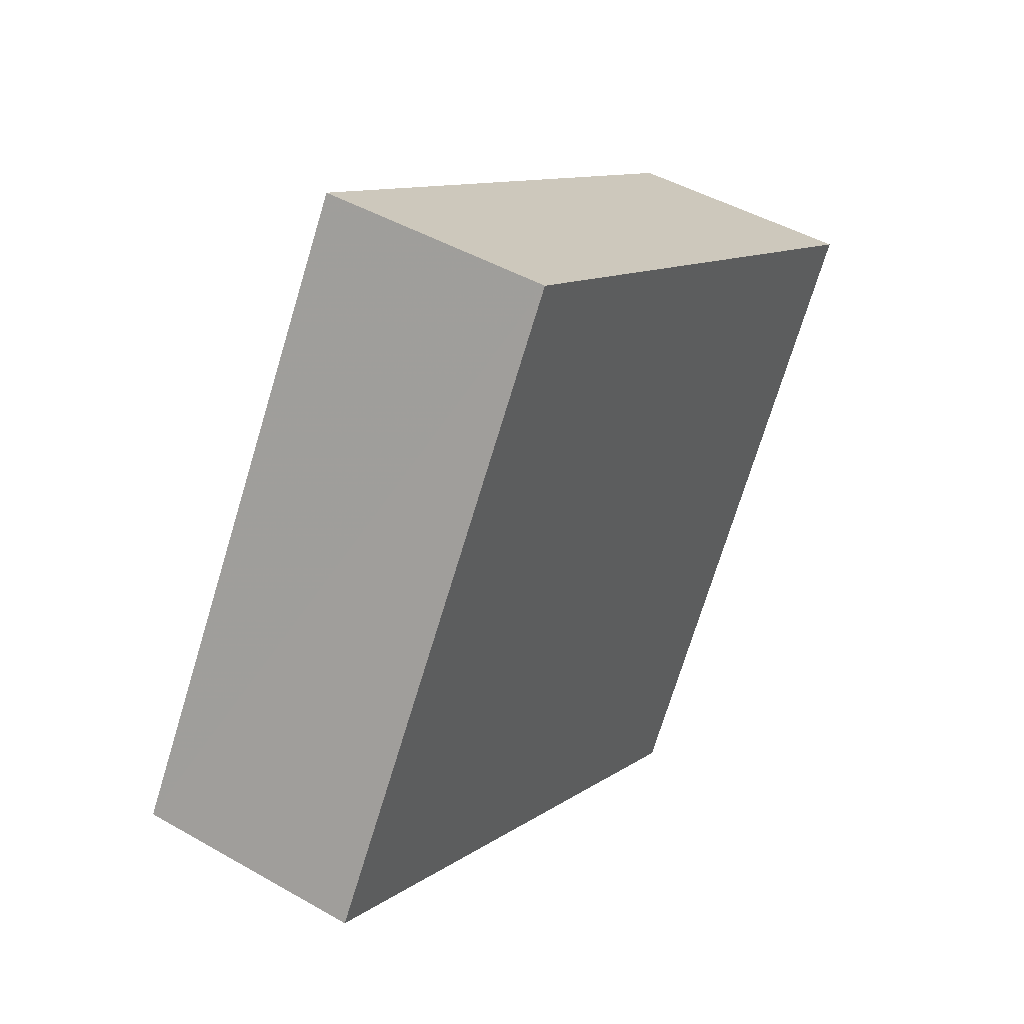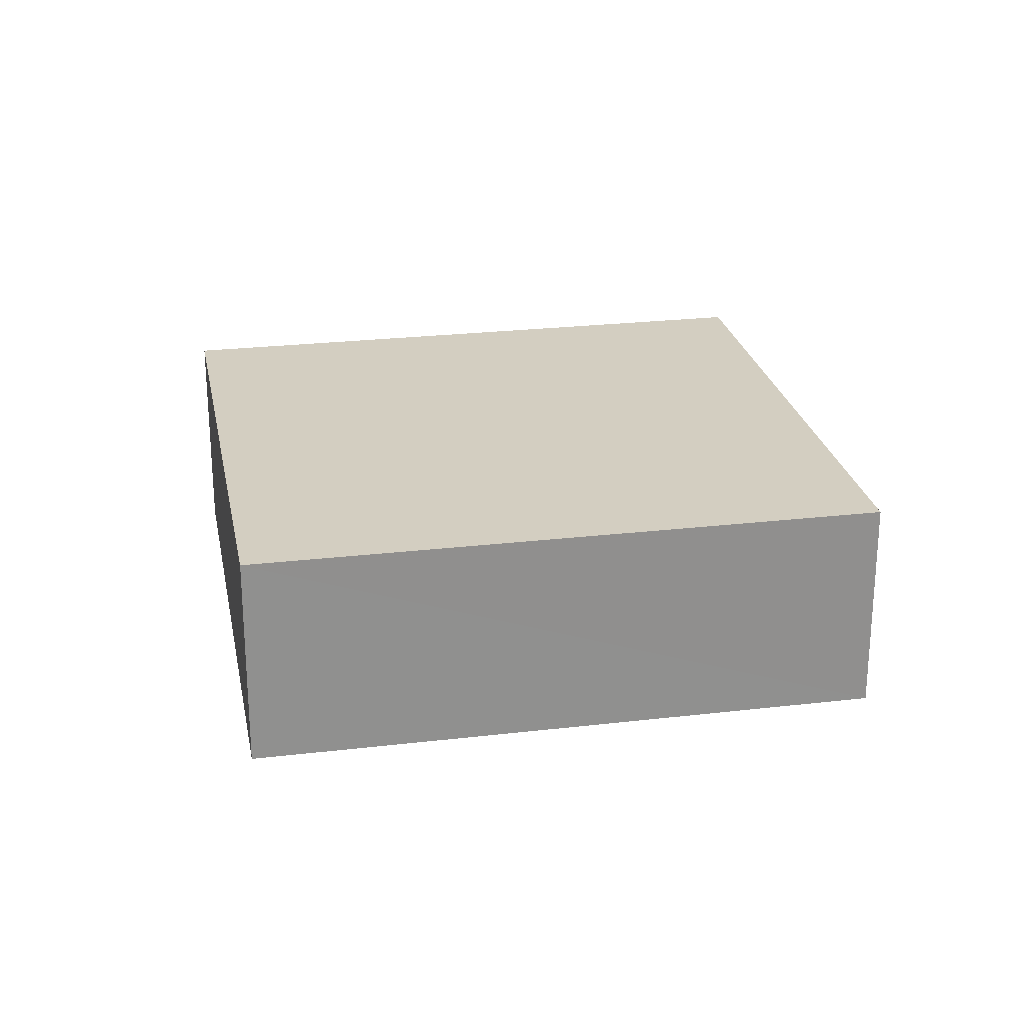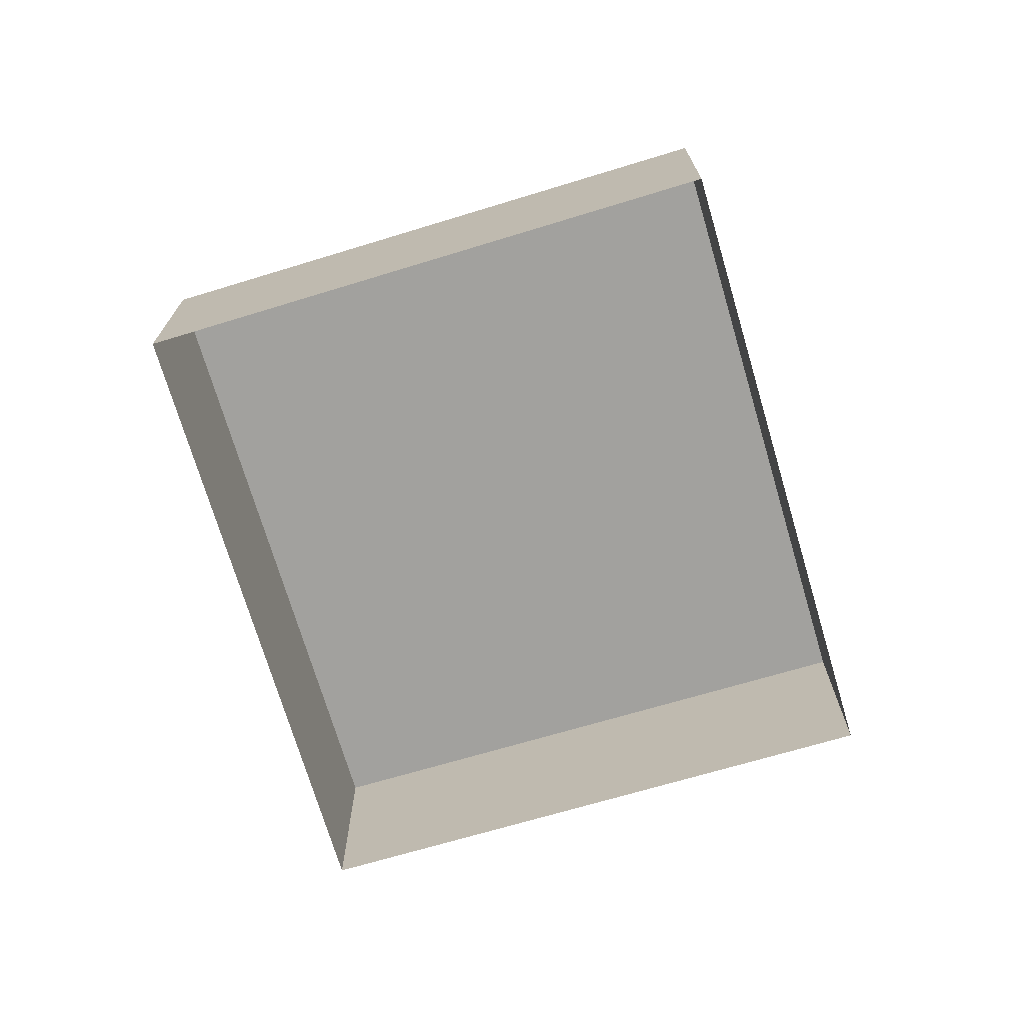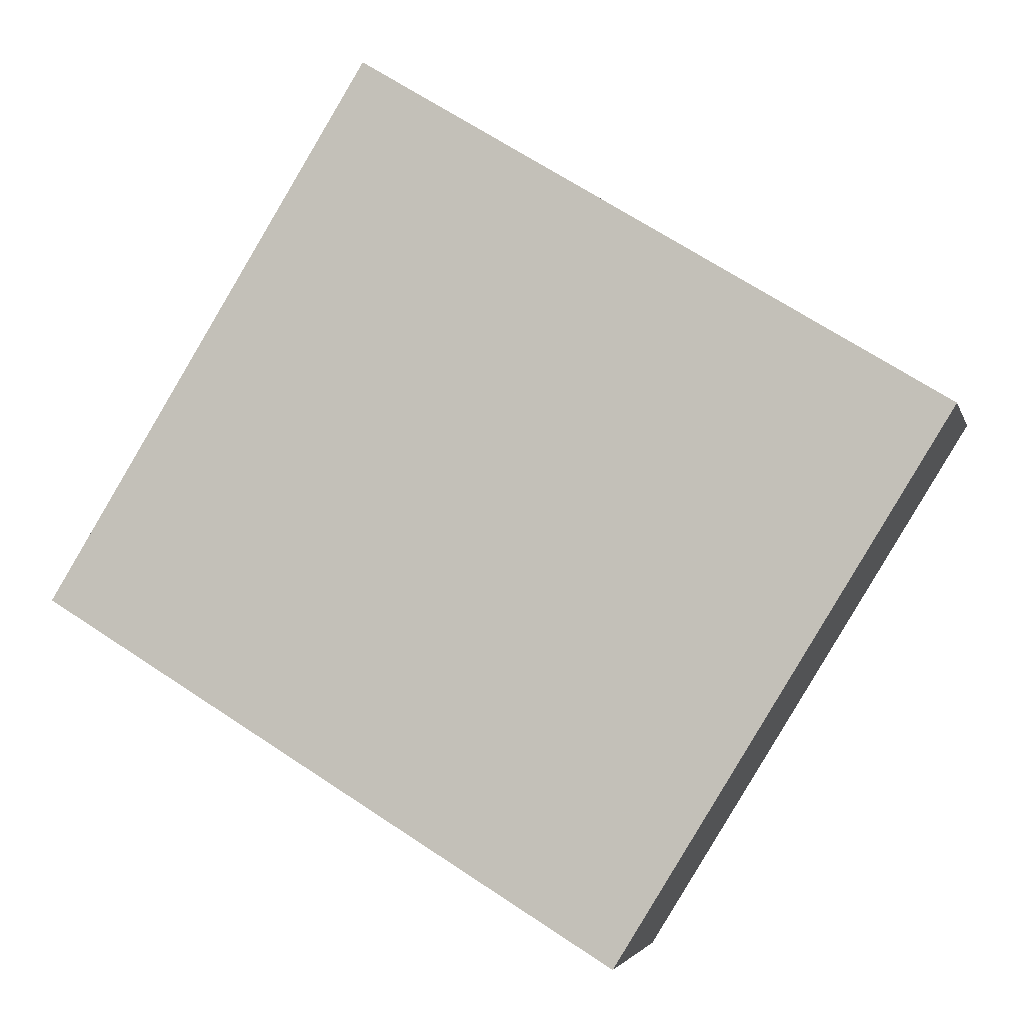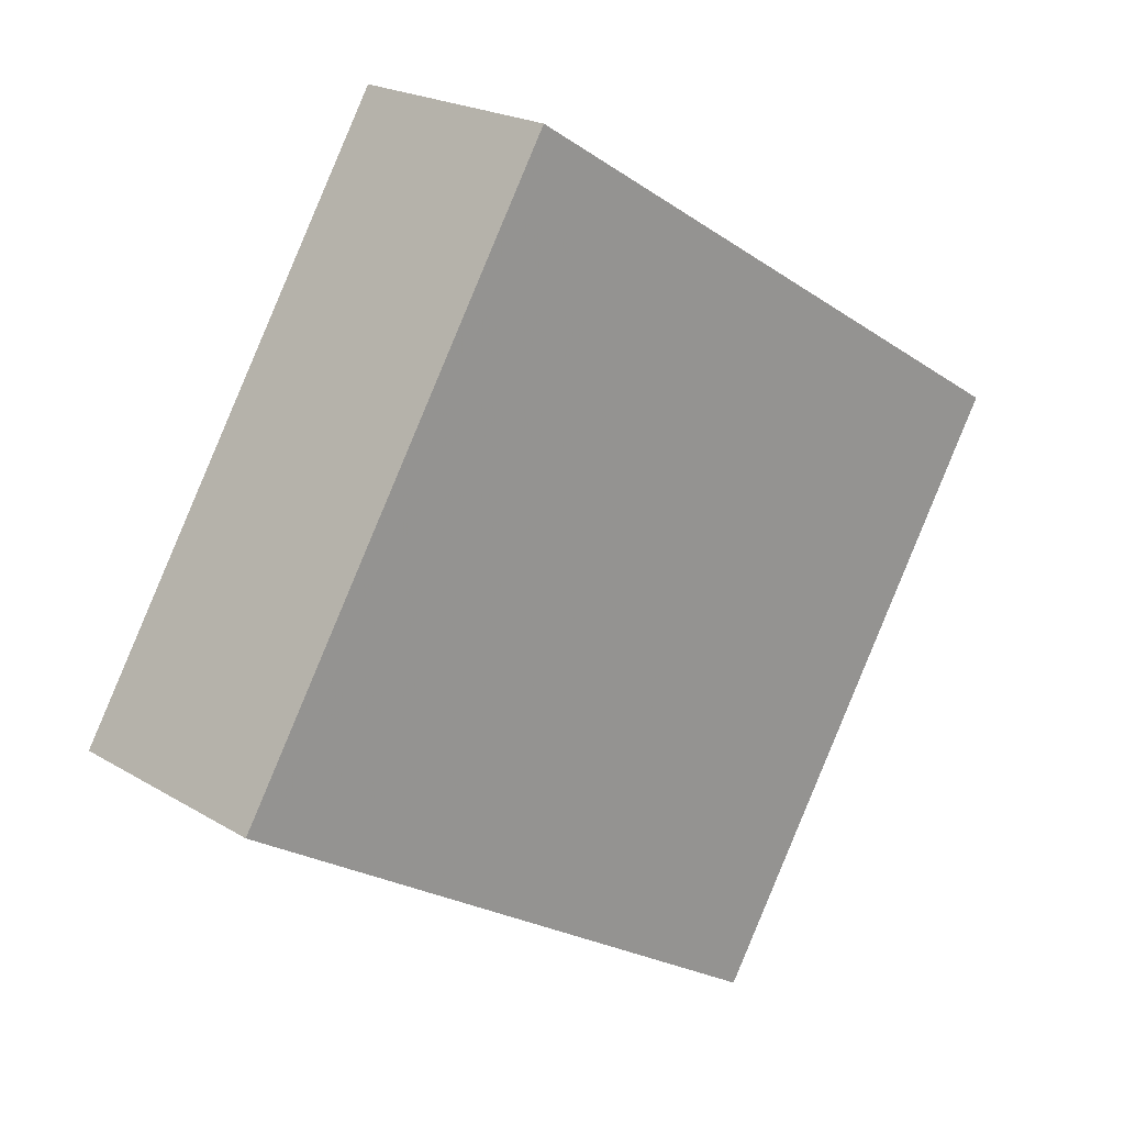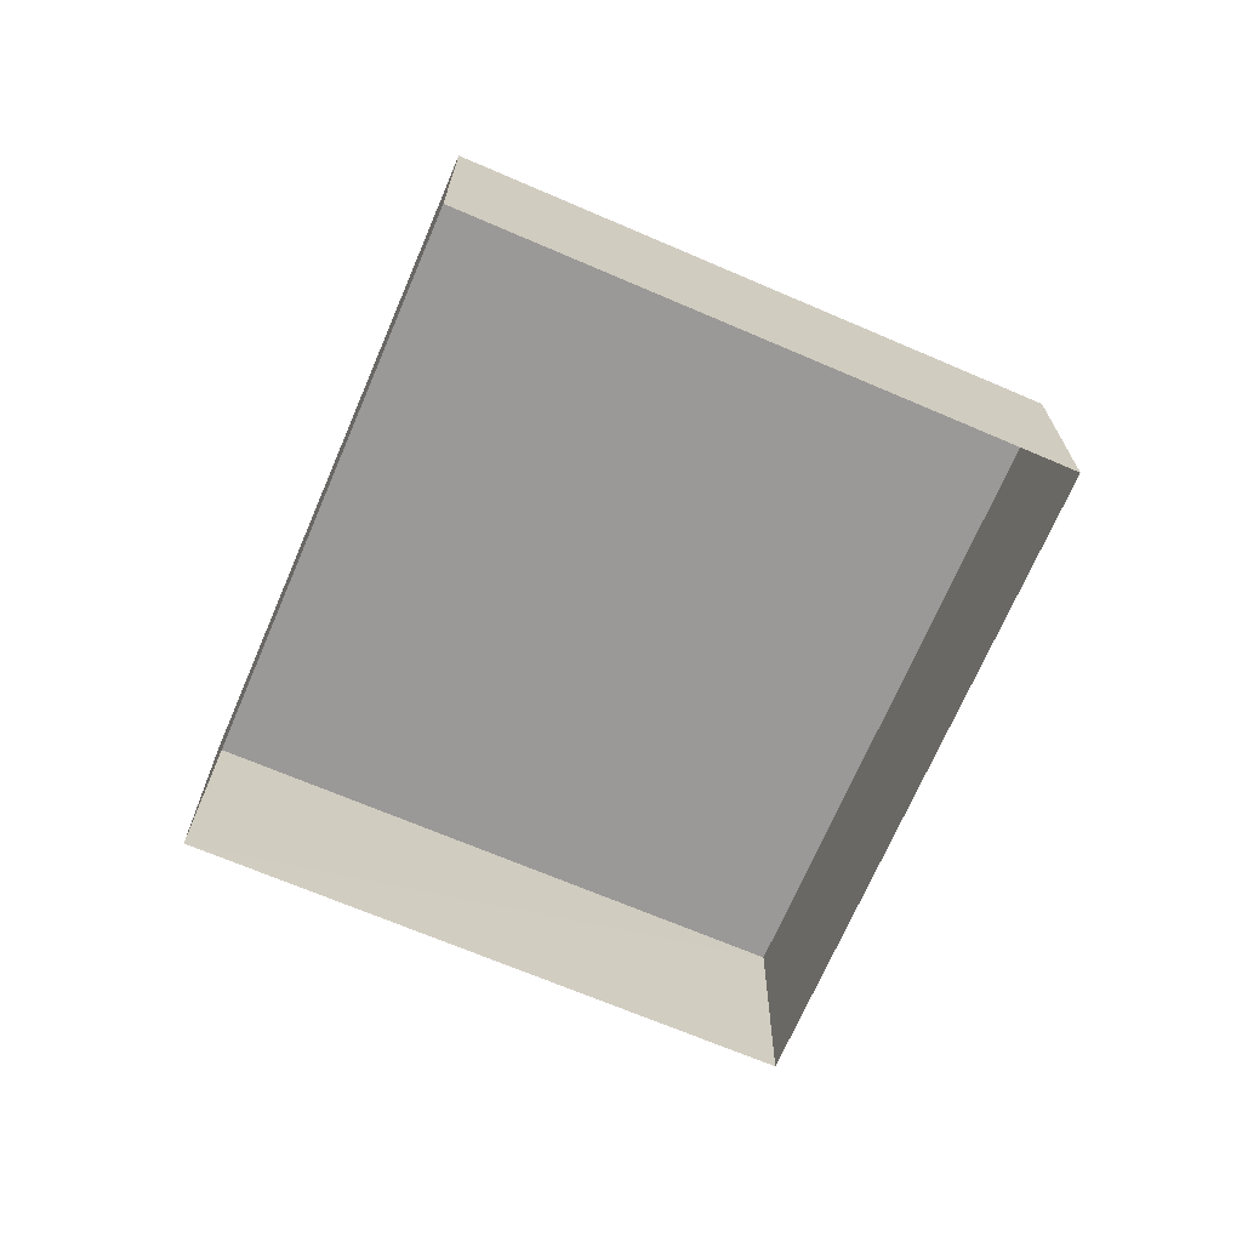
<metadata>
{"format":"obj","ext":"obj","renderer":"f3d","projection":"perspective","resolution":1024,"background":"white","views":[{"elev":45.8,"azim":-56.7,"up":"+Y"},{"elev":24.9,"azim":-42.4,"up":"+Z"},{"elev":-72.1,"azim":75.0,"up":"+Z"},{"elev":-3.5,"azim":13.0,"up":"+Y"},{"elev":20.9,"azim":-42.5,"up":"+Y"},{"elev":-69.0,"azim":35.3,"up":"+Z"}]}
</metadata>
<code>
v -3.118e+05 4.317e+04 22.33
v -3.118e+05 4.317e+04 22.33
v -3.118e+05 4.316e+04 22.32
v -3.119e+05 4.317e+04 22.32
v -3.118e+05 4.317e+04 24.69
v -3.119e+05 4.317e+04 24.68
v -3.118e+05 4.316e+04 24.68
v -3.118e+05 4.317e+04 24.68
f 1 2 3
f 4 1 3
f 5 6 7
f 8 5 7
f 8 3 2
f 8 7 3
f 6 4 3
f 7 6 3
f 5 2 1
f 5 8 2
f 5 1 4
f 6 5 4

</code>
